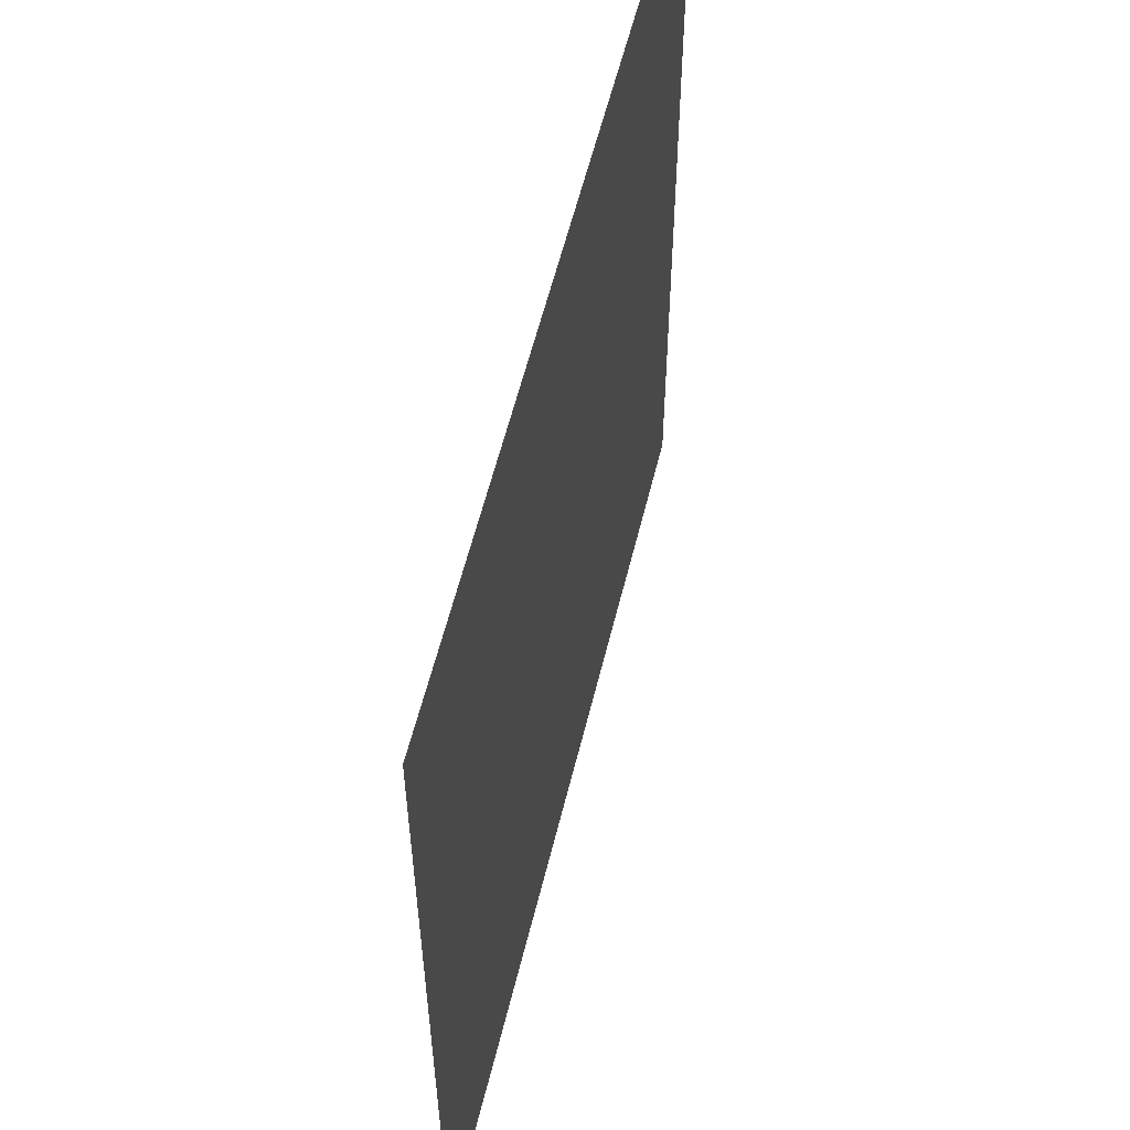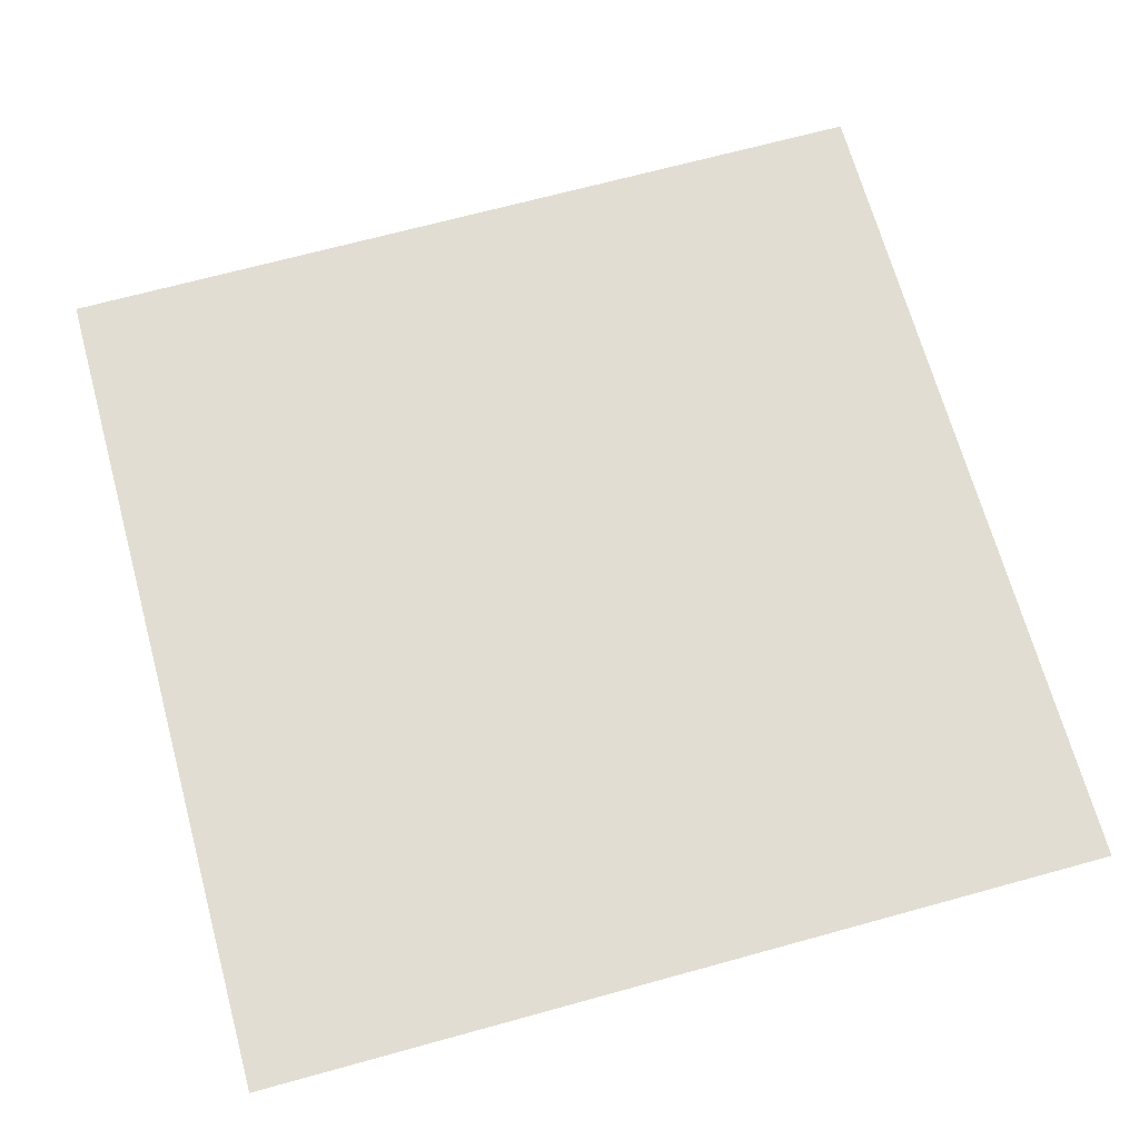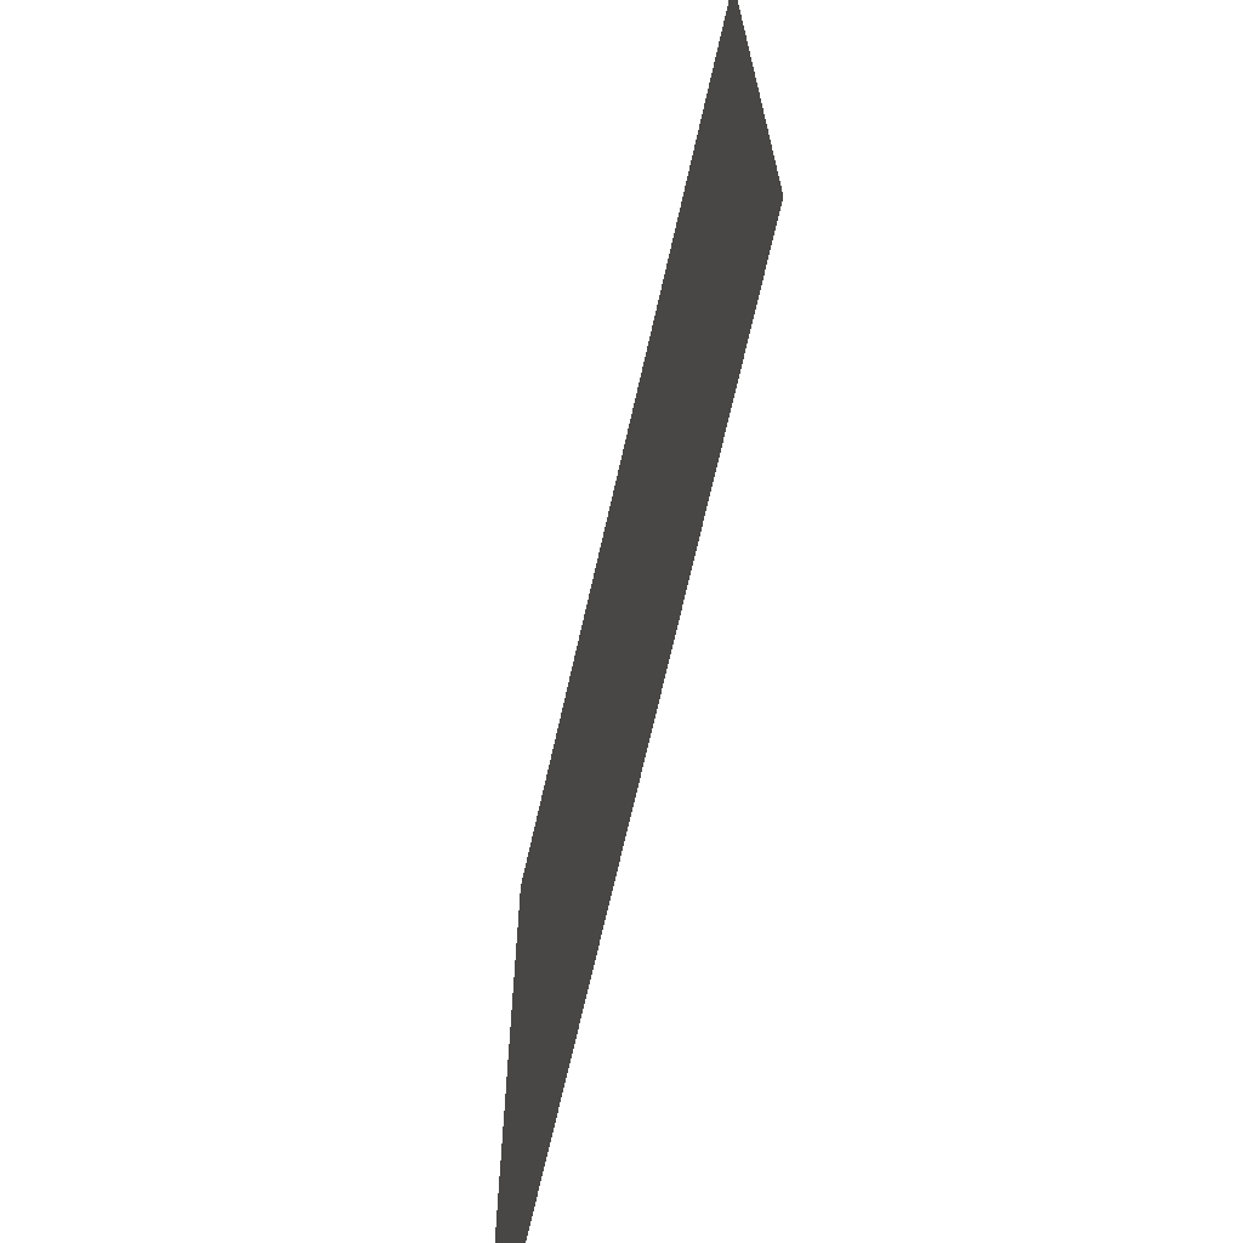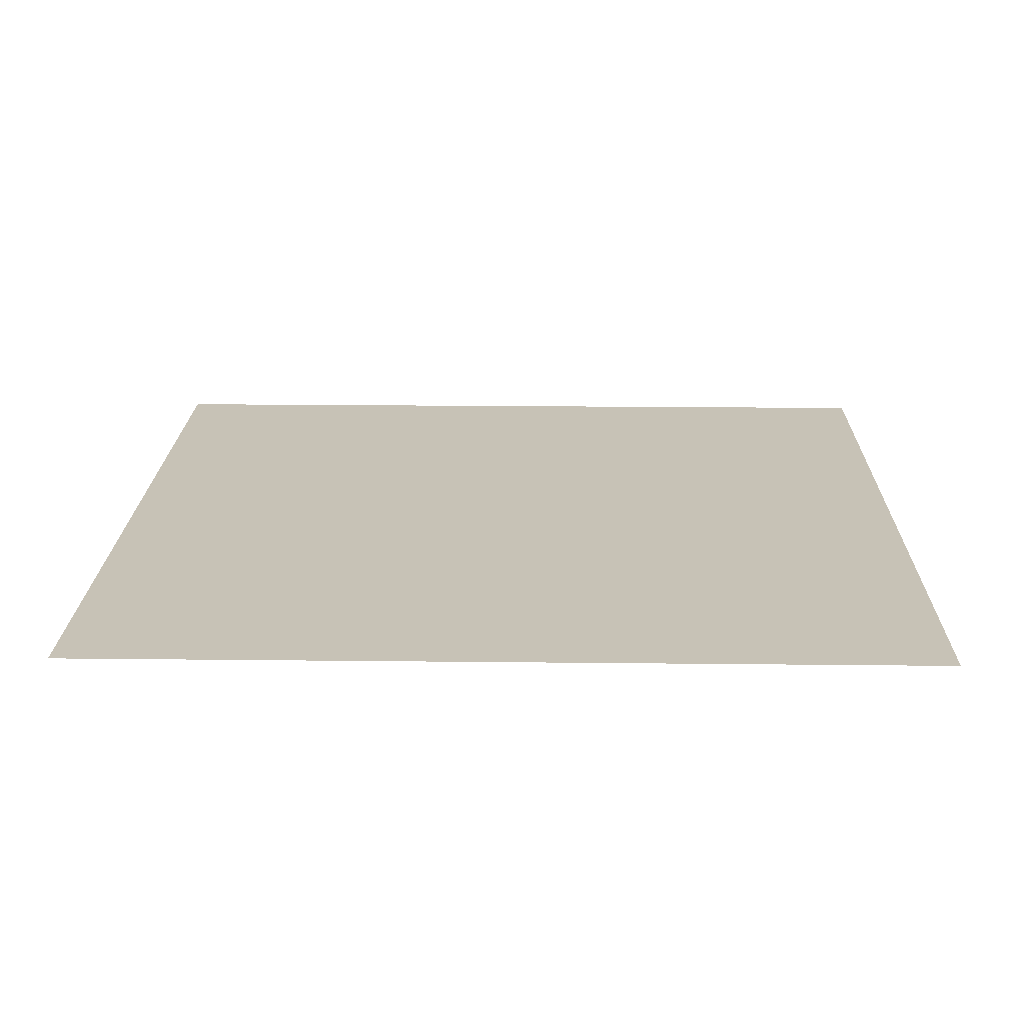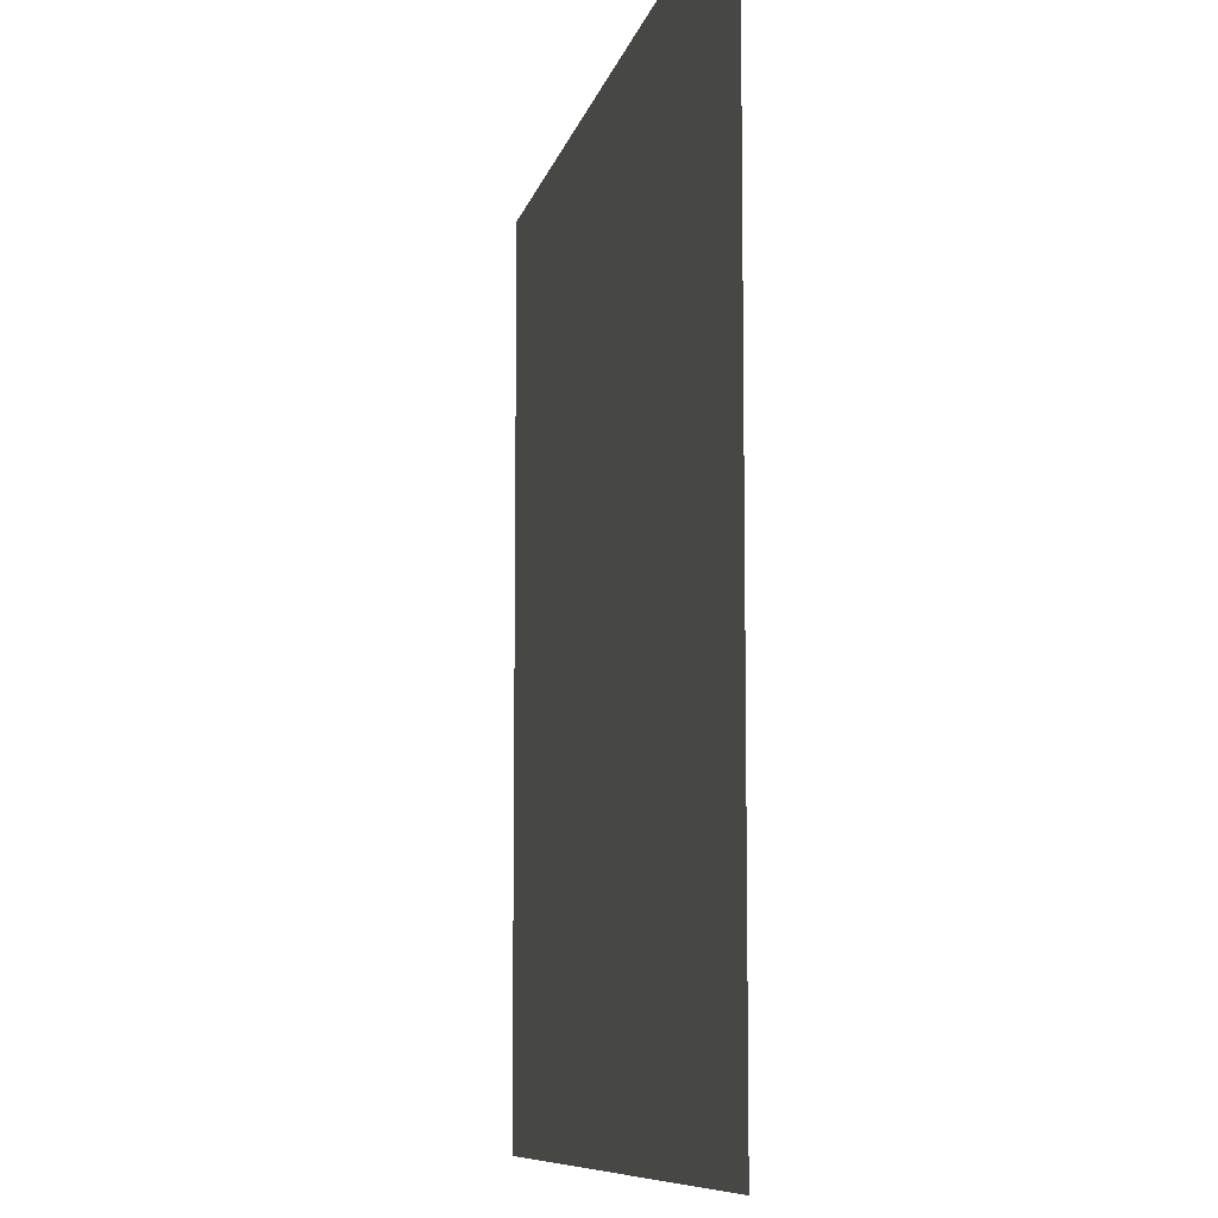
<metadata>
{"format":"obj","ext":"obj","renderer":"f3d","projection":"perspective","resolution":1024,"background":"white","views":[{"elev":57.9,"azim":-76.3,"up":"+Z"},{"elev":68.3,"azim":-105.4,"up":"+Y"},{"elev":-70.1,"azim":-102.7,"up":"+Z"},{"elev":19.2,"azim":1.2,"up":"+Y"},{"elev":-8.6,"azim":-101.6,"up":"+Z"}]}
</metadata>
<code>
o roadAsphalt_pavement
v -4 0 -4
v 4 -0 4
v 4 0 -4
v -4 -0 4
f 1 2 3
f 2 1 4

</code>
